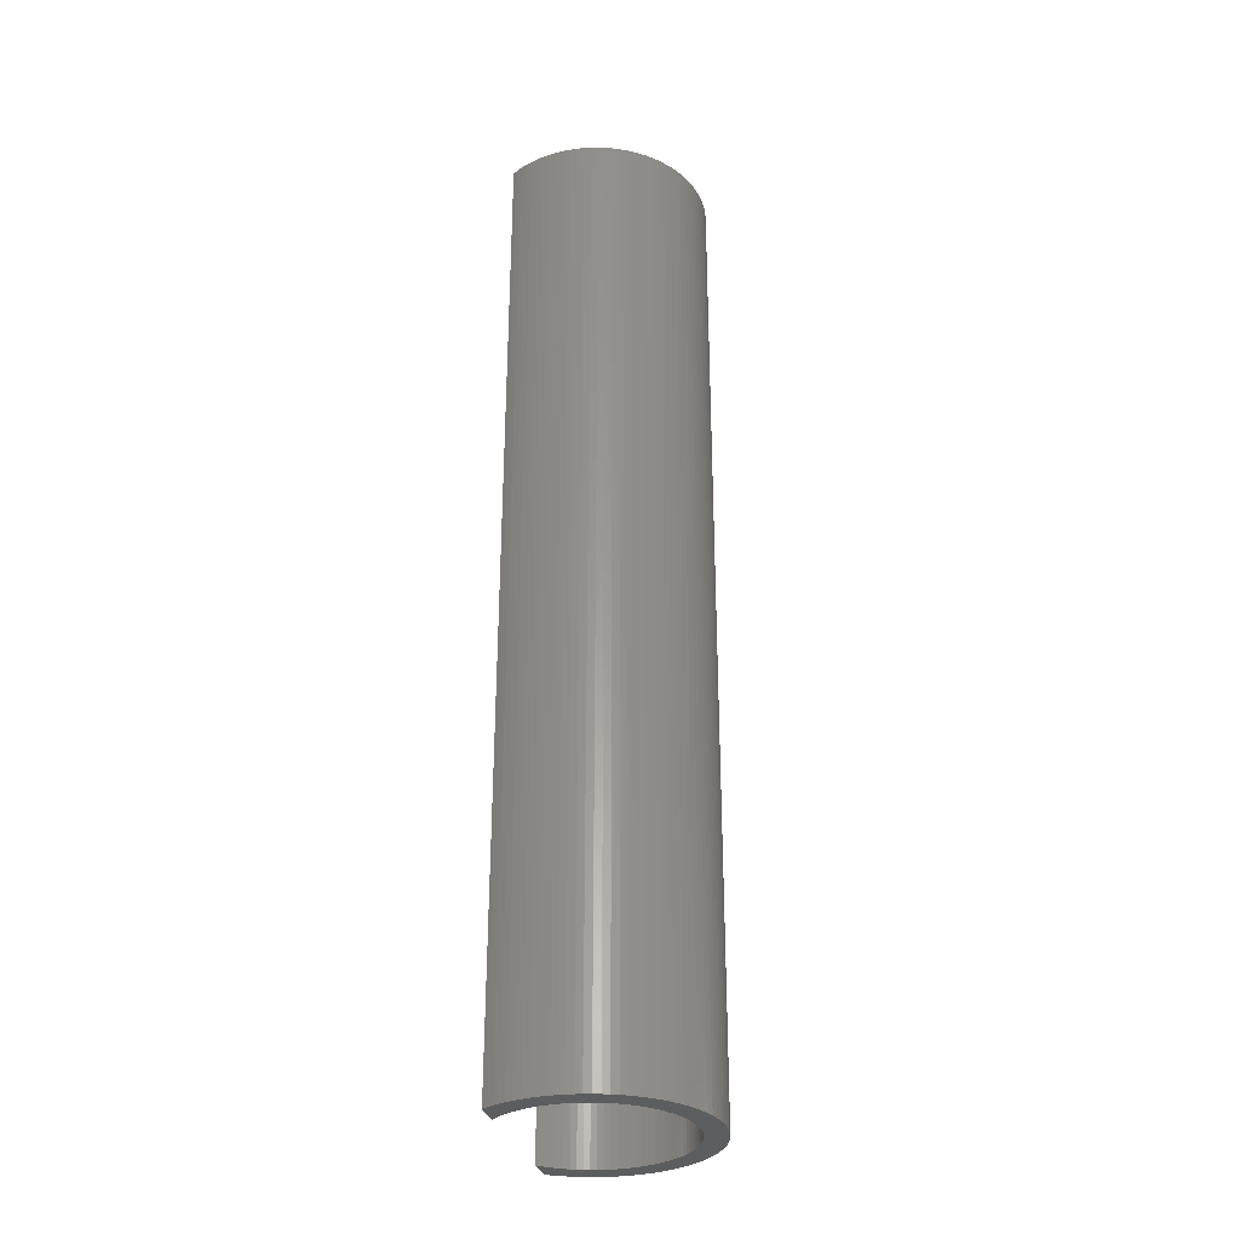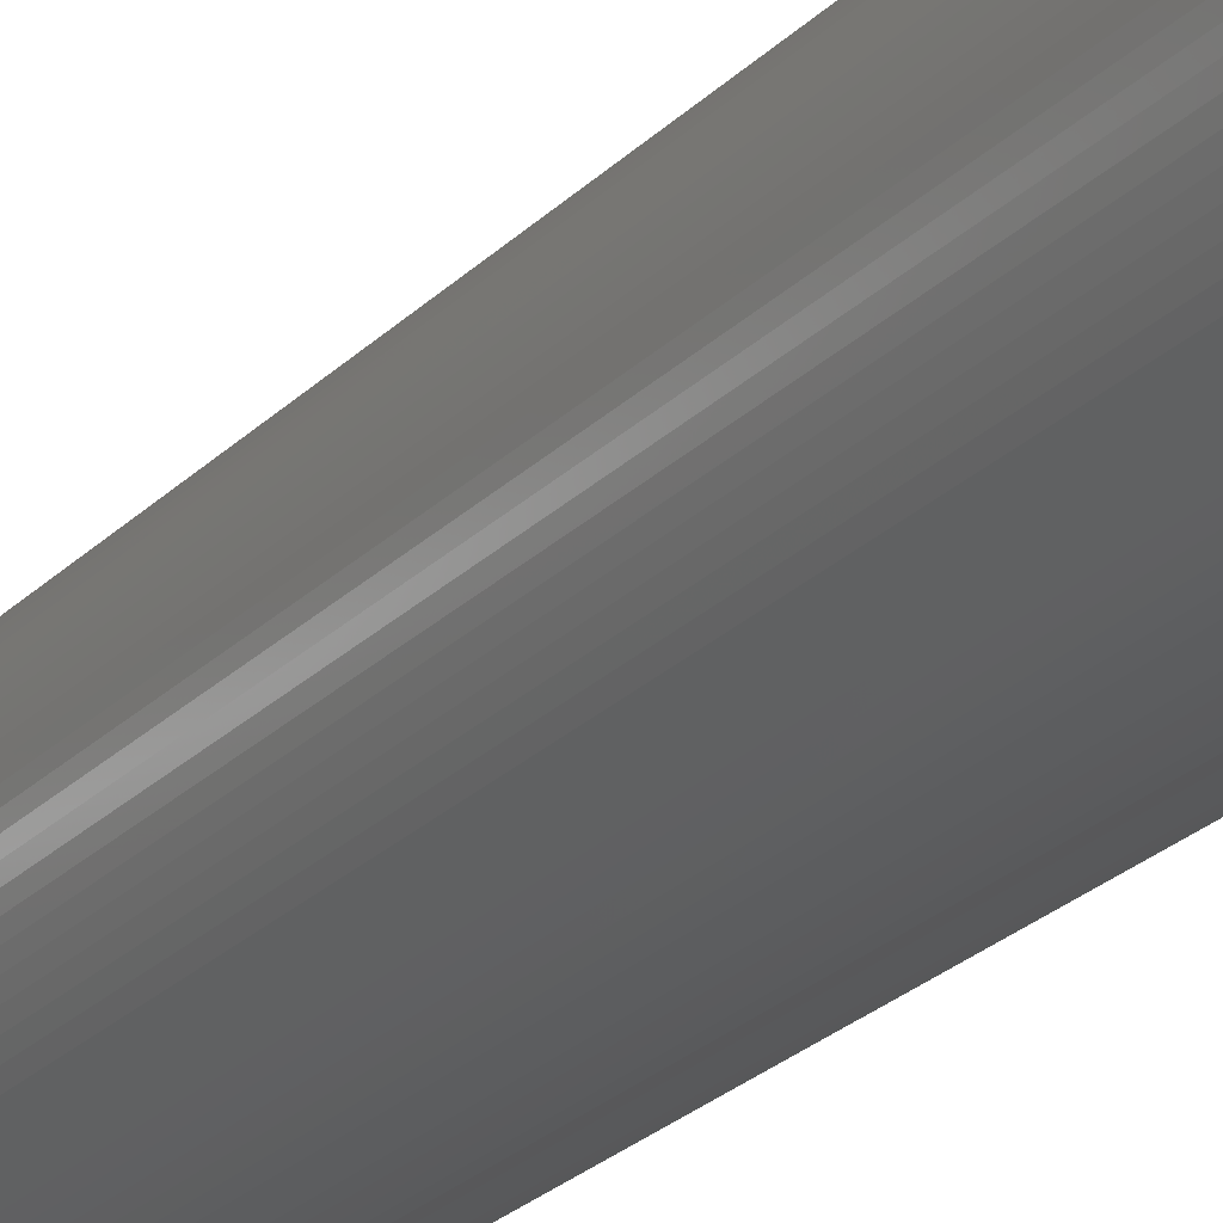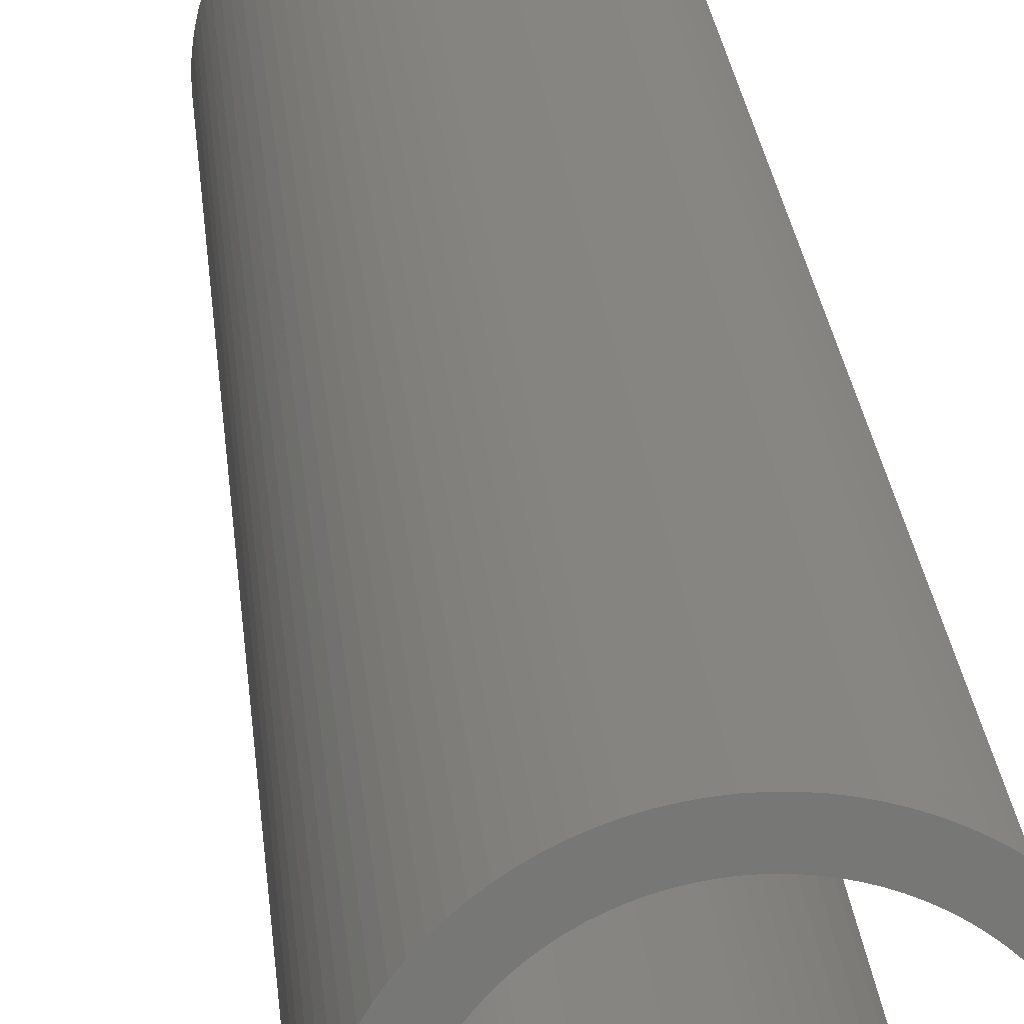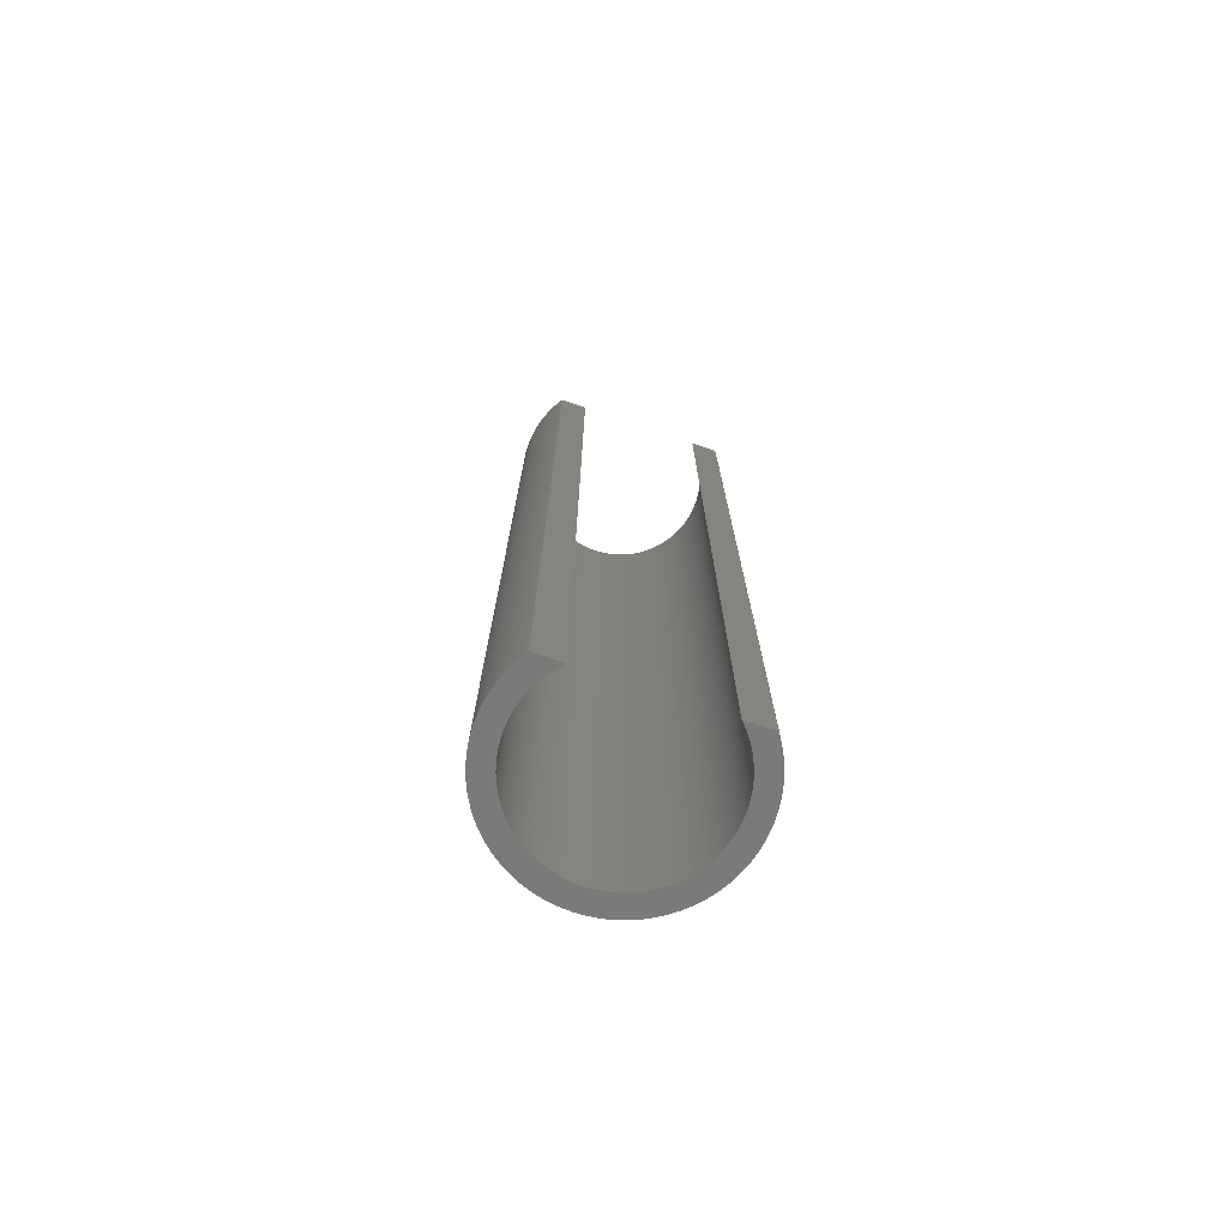
<metadata>
{"format":"stl","ext":"stl","renderer":"f3d","projection":"perspective","resolution":1024,"background":"white","views":[{"elev":-30.6,"azim":-166.7,"up":"+Z"},{"elev":-26.2,"azim":-34.0,"up":"+Y"},{"elev":21.0,"azim":-4.4,"up":"+Y"},{"elev":-73.8,"azim":71.3,"up":"+Z"}]}
</metadata>
<code>
# stl→obj: 296 verts, 588 faces
v -5.25 0 0
v -5.24 0.3296 45
v -5.24 0.3296 0
v -5.25 0 45
v 0.3296 5.24 0
v 0 5.25 45
v 0.3296 5.24 45
v 0 5.25 0
v -3.346 4.045 0
v -3.594 3.827 45
v -3.346 4.045 45
v -3.594 3.827 0
v -1.622 4.993 0
v -1.933 4.881 45
v -1.622 4.993 45
v -1.933 4.881 0
v 2.235 4.75 0
v 1.933 4.881 45
v 2.235 4.75 45
v 1.933 4.881 0
v 3 4.306 0
v 2.813 4.433 45
v 3 4.306 45
v 2.813 4.433 0
v -4.75 2.235 0
v -4.601 2.529 45
v -4.601 2.529 0
v -4.75 2.235 45
v -0.658 5.209 0
v -0.9838 5.157 45
v -0.658 5.209 45
v -0.9838 5.157 0
v -2.529 -4.601 0
v -2.235 -4.75 45
v -2.529 -4.601 45
v -2.235 -4.75 0
v 1.306 5.085 0
v 0.9838 5.157 45
v 1.306 5.085 45
v 0.9838 5.157 0
v 0.658 5.209 45
v 0.658 5.209 0
v 2.529 4.601 45
v 2.529 4.601 0
v -5.085 1.306 0
v -4.993 1.622 45
v -4.993 1.622 0
v -5.085 1.306 45
v -4.247 3.086 0
v -4.045 3.346 45
v -4.045 3.346 0
v -4.247 3.086 45
v -4.433 2.813 0
v -4.433 2.813 45
v -4.881 1.933 0
v -4.881 1.933 45
v -2.529 4.601 0
v -2.813 4.433 45
v -2.529 4.601 45
v -2.813 4.433 0
v -1.306 5.085 45
v -1.306 5.085 0
v -0.3296 5.24 0
v -0.3296 5.24 45
v -3.086 -4.247 0
v -2.813 -4.433 45
v -3.086 -4.247 45
v -2.813 -4.433 0
v -1.933 -4.881 45
v -1.933 -4.881 0
v -5.085 -1.306 0
v -5.157 -0.9838 45
v -5.157 -0.9838 0
v -5.085 -1.306 45
v 3 -4.306 0
v 2.909 -3.098 0
v 3 -3.007 0
v 2.277 -3.588 0
v 2.813 -4.433 0
v 2.709 -3.275 0
v 2.529 -4.601 0
v 2.498 -3.438 0
v 2.047 -3.724 0
v 2.235 -4.75 0
v 1.81 -3.846 0
v 1.933 -4.881 0
v 1.565 -3.952 0
v 1.622 -4.993 0
v 1.313 -4.042 0
v 1.306 -5.085 0
v 1.057 -4.116 0
v 0.9838 -5.157 0
v 0.7964 -4.175 0
v 0.658 -5.209 0
v 0.5327 -4.216 0
v 0.3296 -5.24 0
v 0.2669 -4.242 0
v 0 -5.25 0
v 0 -4.25 0
v -0.2669 -4.242 0
v -0.3296 -5.24 0
v -0.5327 -4.216 0
v -0.658 -5.209 0
v -0.7964 -4.175 0
v -0.9838 -5.157 0
v -1.057 -4.116 0
v -1.306 -5.085 0
v -1.313 -4.042 0
v -1.622 -4.993 0
v -1.565 -3.952 0
v -1.81 -3.846 0
v -2.047 -3.724 0
v -2.277 -3.588 0
v -2.498 -3.438 0
v -2.709 -3.275 0
v -3.346 -4.045 0
v -2.909 -3.098 0
v -3.594 -3.827 0
v -3.098 -2.909 0
v -3.827 -3.594 0
v -3.275 -2.709 0
v -4.045 -3.346 0
v -3.438 -2.498 0
v -4.247 -3.086 0
v -3.588 -2.277 0
v -4.433 -2.813 0
v -3.724 -2.047 0
v -4.601 -2.529 0
v -3.846 -1.81 0
v -4.75 -2.235 0
v -3.952 -1.565 0
v -4.881 -1.933 0
v -4.042 -1.313 0
v -4.993 -1.622 0
v -4.116 -1.057 0
v 2.909 3.098 0
v 3 3.007 0
v 2.709 3.275 0
v 2.498 3.438 0
v 2.277 3.588 0
v 2.047 3.724 0
v 1.81 3.846 0
v 1.565 3.952 0
v 1.622 4.993 0
v 1.313 4.042 0
v 1.057 4.116 0
v 0.7964 4.175 0
v 0.5327 4.216 0
v 0.2669 4.242 0
v 0 4.25 0
v -0.2669 4.242 0
v -0.5327 4.216 0
v -0.7964 4.175 0
v -1.057 4.116 0
v -1.313 4.042 0
v -1.565 3.952 0
v -1.81 3.846 0
v -2.235 4.75 0
v -2.047 3.724 0
v -2.277 3.588 0
v -2.498 3.438 0
v -3.086 4.247 0
v -2.709 3.275 0
v -2.909 3.098 0
v -3.098 2.909 0
v -3.827 3.594 0
v -3.275 2.709 0
v -3.438 2.498 0
v -3.588 2.277 0
v -3.724 2.047 0
v -3.846 1.81 0
v -3.952 1.565 0
v -4.042 1.313 0
v -4.116 1.057 0
v -4.175 0.7964 0
v -5.157 0.9838 0
v -4.216 0.5327 0
v -5.209 0.658 0
v -4.242 0.2669 0
v -4.25 0 0
v -4.175 -0.7964 0
v -4.216 -0.5327 0
v -5.209 -0.658 0
v -4.242 -0.2669 0
v -5.24 -0.3296 0
v 1.622 4.993 45
v -5.157 0.9838 45
v -5.209 0.658 45
v -3.827 3.594 45
v 2.909 3.098 45
v 3 3.007 45
v 2.277 3.588 45
v 2.709 3.275 45
v 2.498 3.438 45
v 2.047 3.724 45
v 1.81 3.846 45
v 1.565 3.952 45
v 1.313 4.042 45
v 1.057 4.116 45
v 0.7964 4.175 45
v 0.5327 4.216 45
v 0.2669 4.242 45
v 0 4.25 45
v -0.2669 4.242 45
v -0.5327 4.216 45
v -0.7964 4.175 45
v -1.057 4.116 45
v -1.313 4.042 45
v -1.565 3.952 45
v -1.81 3.846 45
v -2.235 4.75 45
v -2.047 3.724 45
v -2.277 3.588 45
v -2.498 3.438 45
v -3.086 4.247 45
v -2.709 3.275 45
v -2.909 3.098 45
v -3.098 2.909 45
v -3.275 2.709 45
v -3.438 2.498 45
v -3.588 2.277 45
v -3.724 2.047 45
v -3.846 1.81 45
v -3.952 1.565 45
v -4.042 1.313 45
v -4.116 1.057 45
v 2.909 -3.098 45
v 3 -4.306 45
v 3 -3.007 45
v 2.709 -3.275 45
v 2.498 -3.438 45
v 2.277 -3.588 45
v 2.813 -4.433 45
v 2.529 -4.601 45
v 2.047 -3.724 45
v 2.235 -4.75 45
v 1.81 -3.846 45
v 1.933 -4.881 45
v 1.565 -3.952 45
v 1.622 -4.993 45
v 1.313 -4.042 45
v 1.306 -5.085 45
v 1.057 -4.116 45
v 0.9838 -5.157 45
v 0.7964 -4.175 45
v 0.658 -5.209 45
v 0.5327 -4.216 45
v 0.3296 -5.24 45
v 0.2669 -4.242 45
v 0 -4.25 45
v 0 -5.25 45
v -0.2669 -4.242 45
v -0.3296 -5.24 45
v -0.5327 -4.216 45
v -0.658 -5.209 45
v -0.7964 -4.175 45
v -0.9838 -5.157 45
v -1.057 -4.116 45
v -1.306 -5.085 45
v -1.313 -4.042 45
v -1.622 -4.993 45
v -1.565 -3.952 45
v -1.81 -3.846 45
v -2.047 -3.724 45
v -2.277 -3.588 45
v -2.498 -3.438 45
v -2.709 -3.275 45
v -3.346 -4.045 45
v -2.909 -3.098 45
v -3.594 -3.827 45
v -3.098 -2.909 45
v -3.827 -3.594 45
v -3.275 -2.709 45
v -4.045 -3.346 45
v -3.438 -2.498 45
v -4.247 -3.086 45
v -3.588 -2.277 45
v -4.433 -2.813 45
v -3.724 -2.047 45
v -4.601 -2.529 45
v -3.846 -1.81 45
v -4.75 -2.235 45
v -3.952 -1.565 45
v -4.881 -1.933 45
v -4.042 -1.313 45
v -4.993 -1.622 45
v -4.116 -1.057 45
v -4.175 -0.7964 45
v -4.216 -0.5327 45
v -5.209 -0.658 45
v -4.242 -0.2669 45
v -5.24 -0.3296 45
v -4.25 0 45
v -4.175 0.7964 45
v -4.216 0.5327 45
v -4.242 0.2669 45
f 1 2 3
f 2 1 4
f 5 6 7
f 6 5 8
f 9 10 11
f 10 9 12
f 13 14 15
f 14 13 16
f 17 18 19
f 18 17 20
f 21 22 23
f 22 21 24
f 25 26 27
f 26 25 28
f 29 30 31
f 30 29 32
f 33 34 35
f 34 33 36
f 37 38 39
f 38 37 40
f 40 41 38
f 41 40 42
f 24 43 22
f 43 24 44
f 45 46 47
f 46 45 48
f 49 50 51
f 50 49 52
f 53 52 49
f 52 53 54
f 55 28 25
f 28 55 56
f 57 58 59
f 58 57 60
f 32 61 30
f 61 32 62
f 63 31 64
f 31 63 29
f 65 66 67
f 66 65 68
f 36 69 34
f 69 36 70
f 71 72 73
f 72 71 74
f 75 76 77
f 78 75 79
f 75 80 76
f 78 79 81
f 75 82 80
f 75 78 82
f 83 81 84
f 81 83 78
f 85 84 86
f 84 85 83
f 87 86 88
f 86 87 85
f 88 89 87
f 90 89 88
f 90 91 89
f 92 91 90
f 92 93 91
f 94 93 92
f 94 95 93
f 96 95 94
f 96 97 95
f 98 97 96
f 98 99 97
f 98 100 99
f 101 100 98
f 101 102 100
f 103 102 101
f 103 104 102
f 105 104 103
f 105 106 104
f 107 106 105
f 107 108 106
f 109 108 107
f 108 109 110
f 70 110 109
f 110 70 111
f 36 111 70
f 111 36 112
f 33 112 36
f 112 33 113
f 68 113 33
f 113 68 114
f 65 114 68
f 114 65 115
f 116 115 65
f 115 116 117
f 118 117 116
f 117 118 119
f 120 119 118
f 119 120 121
f 122 121 120
f 121 122 123
f 124 123 122
f 123 124 125
f 126 125 124
f 125 126 127
f 128 127 126
f 127 128 129
f 130 129 128
f 129 130 131
f 132 131 130
f 131 132 133
f 134 133 132
f 133 134 135
f 136 21 137
f 138 21 136
f 139 21 138
f 140 21 139
f 21 140 24
f 24 140 44
f 141 44 140
f 44 141 17
f 142 17 141
f 17 142 20
f 143 20 142
f 20 143 144
f 145 144 143
f 145 37 144
f 146 37 145
f 146 40 37
f 147 40 146
f 147 42 40
f 148 42 147
f 148 5 42
f 149 5 148
f 150 5 149
f 150 8 5
f 151 8 150
f 151 63 8
f 152 63 151
f 152 29 63
f 153 29 152
f 153 32 29
f 154 32 153
f 154 62 32
f 155 62 154
f 13 155 156
f 155 13 62
f 16 156 157
f 156 16 13
f 158 157 159
f 157 158 16
f 57 159 160
f 60 160 161
f 159 57 158
f 162 161 163
f 160 60 57
f 9 163 164
f 161 162 60
f 12 164 165
f 166 165 167
f 163 9 162
f 51 167 168
f 49 168 169
f 164 12 9
f 53 169 170
f 165 166 12
f 27 170 171
f 25 171 172
f 55 172 173
f 167 51 166
f 47 173 174
f 45 174 175
f 176 175 177
f 178 177 179
f 168 49 51
f 3 179 180
f 71 135 134
f 169 53 49
f 135 71 181
f 170 27 53
f 73 181 71
f 171 25 27
f 181 73 182
f 172 55 25
f 183 182 73
f 173 47 55
f 182 183 184
f 174 45 47
f 185 184 183
f 175 176 45
f 184 185 180
f 177 178 176
f 1 180 185
f 179 3 178
f 180 1 3
f 144 39 186
f 39 144 37
f 20 186 18
f 186 20 144
f 42 7 41
f 7 42 5
f 44 19 43
f 19 44 17
f 178 187 176
f 187 178 188
f 51 189 166
f 189 51 50
f 166 10 12
f 10 166 189
f 27 54 53
f 54 27 26
f 47 56 55
f 56 47 46
f 176 48 45
f 48 176 187
f 3 188 178
f 188 3 2
f 23 190 191
f 192 23 22
f 23 193 190
f 192 22 43
f 23 194 193
f 23 192 194
f 195 43 19
f 43 195 192
f 196 19 18
f 19 196 195
f 197 18 186
f 18 197 196
f 186 198 197
f 39 198 186
f 39 199 198
f 38 199 39
f 38 200 199
f 41 200 38
f 41 201 200
f 7 201 41
f 7 202 201
f 6 202 7
f 6 203 202
f 6 204 203
f 64 204 6
f 64 205 204
f 31 205 64
f 31 206 205
f 30 206 31
f 30 207 206
f 61 207 30
f 61 208 207
f 15 208 61
f 208 15 209
f 14 209 15
f 209 14 210
f 211 210 14
f 210 211 212
f 59 212 211
f 212 59 213
f 58 213 59
f 213 58 214
f 215 214 58
f 214 215 216
f 11 216 215
f 216 11 217
f 10 217 11
f 217 10 218
f 189 218 10
f 218 189 219
f 50 219 189
f 219 50 220
f 52 220 50
f 220 52 221
f 54 221 52
f 221 54 222
f 26 222 54
f 222 26 223
f 28 223 26
f 223 28 224
f 56 224 28
f 224 56 225
f 46 225 56
f 225 46 226
f 227 228 229
f 230 228 227
f 231 228 230
f 232 228 231
f 228 232 233
f 233 232 234
f 235 234 232
f 234 235 236
f 237 236 235
f 236 237 238
f 239 238 237
f 238 239 240
f 241 240 239
f 241 242 240
f 243 242 241
f 243 244 242
f 245 244 243
f 245 246 244
f 247 246 245
f 247 248 246
f 249 248 247
f 250 248 249
f 250 251 248
f 252 251 250
f 252 253 251
f 254 253 252
f 254 255 253
f 256 255 254
f 256 257 255
f 258 257 256
f 258 259 257
f 260 259 258
f 261 260 262
f 260 261 259
f 69 262 263
f 262 69 261
f 34 263 264
f 263 34 69
f 35 264 265
f 66 265 266
f 264 35 34
f 67 266 267
f 265 66 35
f 268 267 269
f 266 67 66
f 270 269 271
f 272 271 273
f 267 268 67
f 274 273 275
f 276 275 277
f 269 270 268
f 278 277 279
f 271 272 270
f 280 279 281
f 282 281 283
f 284 283 285
f 273 274 272
f 286 285 287
f 74 287 288
f 72 288 289
f 290 289 291
f 275 276 274
f 292 291 293
f 48 226 46
f 277 278 276
f 226 48 294
f 279 280 278
f 187 294 48
f 281 282 280
f 294 187 295
f 283 284 282
f 188 295 187
f 285 286 284
f 295 188 296
f 287 74 286
f 2 296 188
f 288 72 74
f 296 2 293
f 289 290 72
f 4 293 2
f 291 292 290
f 293 4 292
f 158 59 211
f 59 158 57
f 16 211 14
f 211 16 158
f 60 215 58
f 215 60 162
f 162 11 215
f 11 162 9
f 62 15 61
f 15 62 13
f 8 64 6
f 64 8 63
f 98 248 251
f 248 98 96
f 94 244 246
f 244 94 92
f 86 236 238
f 236 86 84
f 90 240 242
f 240 90 88
f 79 228 233
f 228 79 75
f 84 234 236
f 234 84 81
f 118 272 120
f 272 118 270
f 116 67 268
f 67 116 65
f 68 35 66
f 35 68 33
f 70 261 69
f 261 70 109
f 105 255 257
f 255 105 103
f 107 257 259
f 257 107 105
f 103 253 255
f 253 103 101
f 130 284 132
f 284 130 282
f 126 280 128
f 280 126 278
f 122 276 124
f 276 122 274
f 124 278 126
f 278 124 276
f 120 274 122
f 274 120 272
f 134 74 71
f 74 134 286
f 73 290 183
f 290 73 72
f 185 4 1
f 4 185 292
f 96 246 248
f 246 96 94
f 92 242 244
f 242 92 90
f 88 238 240
f 238 88 86
f 81 233 234
f 233 81 79
f 118 268 270
f 268 118 116
f 109 259 261
f 259 109 107
f 101 251 253
f 251 101 98
f 128 282 130
f 282 128 280
f 132 286 134
f 286 132 284
f 183 292 185
f 292 183 290
f 293 179 296
f 179 293 180
f 150 202 203
f 202 150 149
f 271 121 273
f 121 271 119
f 137 190 136
f 190 137 191
f 164 216 217
f 216 164 163
f 156 208 209
f 208 156 155
f 283 133 285
f 133 283 131
f 143 196 197
f 196 143 142
f 140 194 192
f 194 140 139
f 223 170 222
f 170 223 171
f 153 205 206
f 205 153 152
f 85 239 237
f 239 85 87
f 147 199 200
f 199 147 146
f 141 192 195
f 192 141 140
f 139 193 194
f 193 139 138
f 294 174 226
f 174 294 175
f 220 167 219
f 167 220 168
f 160 212 213
f 212 160 159
f 161 213 214
f 213 161 160
f 154 206 207
f 206 154 153
f 151 203 204
f 203 151 150
f 97 250 249
f 250 97 99
f 80 231 230
f 231 80 82
f 83 237 235
f 237 83 85
f 275 125 277
f 125 275 123
f 287 181 288
f 181 287 135
f 291 180 293
f 180 291 184
f 146 198 199
f 198 146 145
f 145 197 198
f 197 145 143
f 148 200 201
f 200 148 147
f 149 201 202
f 201 149 148
f 142 195 196
f 195 142 141
f 138 190 193
f 190 138 136
f 219 165 218
f 165 219 167
f 218 164 217
f 164 218 165
f 222 169 221
f 169 222 170
f 221 168 220
f 168 221 169
f 225 172 224
f 172 225 173
f 224 171 223
f 171 224 172
f 226 173 225
f 173 226 174
f 295 175 294
f 175 295 177
f 296 177 295
f 177 296 179
f 159 210 212
f 210 159 157
f 157 209 210
f 209 157 156
f 163 214 216
f 214 163 161
f 155 207 208
f 207 155 154
f 152 204 205
f 204 152 151
f 95 249 247
f 249 95 97
f 87 241 239
f 241 87 89
f 91 245 243
f 245 91 93
f 76 230 227
f 230 76 80
f 78 235 232
f 235 78 83
f 269 119 271
f 119 269 117
f 114 267 266
f 267 114 115
f 111 264 263
f 264 111 112
f 113 266 265
f 266 113 114
f 110 263 262
f 263 110 111
f 106 260 258
f 260 106 108
f 100 254 252
f 254 100 102
f 102 256 254
f 256 102 104
f 99 252 250
f 252 99 100
f 281 131 283
f 131 281 129
f 277 127 279
f 127 277 125
f 273 123 275
f 123 273 121
f 285 135 287
f 135 285 133
f 289 184 291
f 184 289 182
f 288 182 289
f 182 288 181
f 93 247 245
f 247 93 95
f 89 243 241
f 243 89 91
f 76 229 77
f 229 76 227
f 82 232 231
f 232 82 78
f 115 269 267
f 269 115 117
f 112 265 264
f 265 112 113
f 108 262 260
f 262 108 110
f 104 258 256
f 258 104 106
f 279 129 281
f 129 279 127
f 191 21 23
f 21 191 137
f 228 77 229
f 77 228 75

</code>
